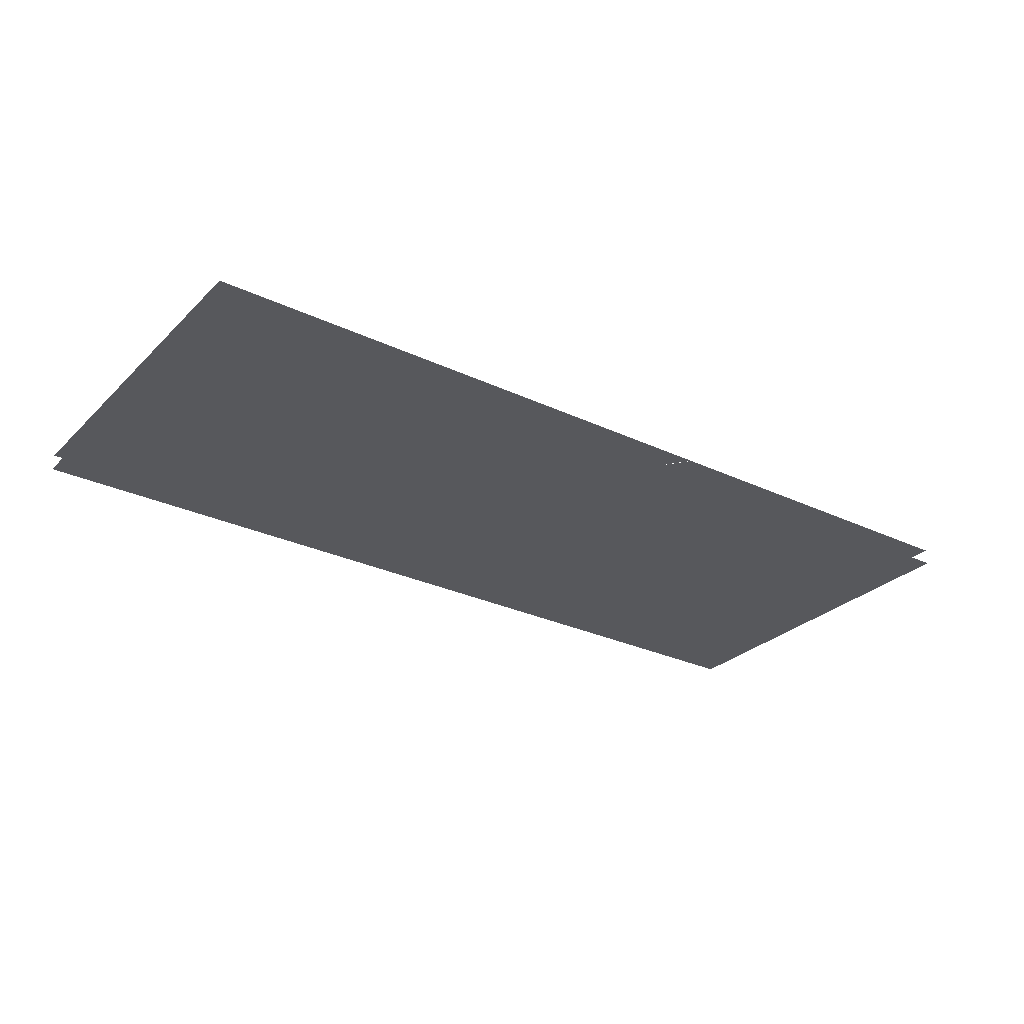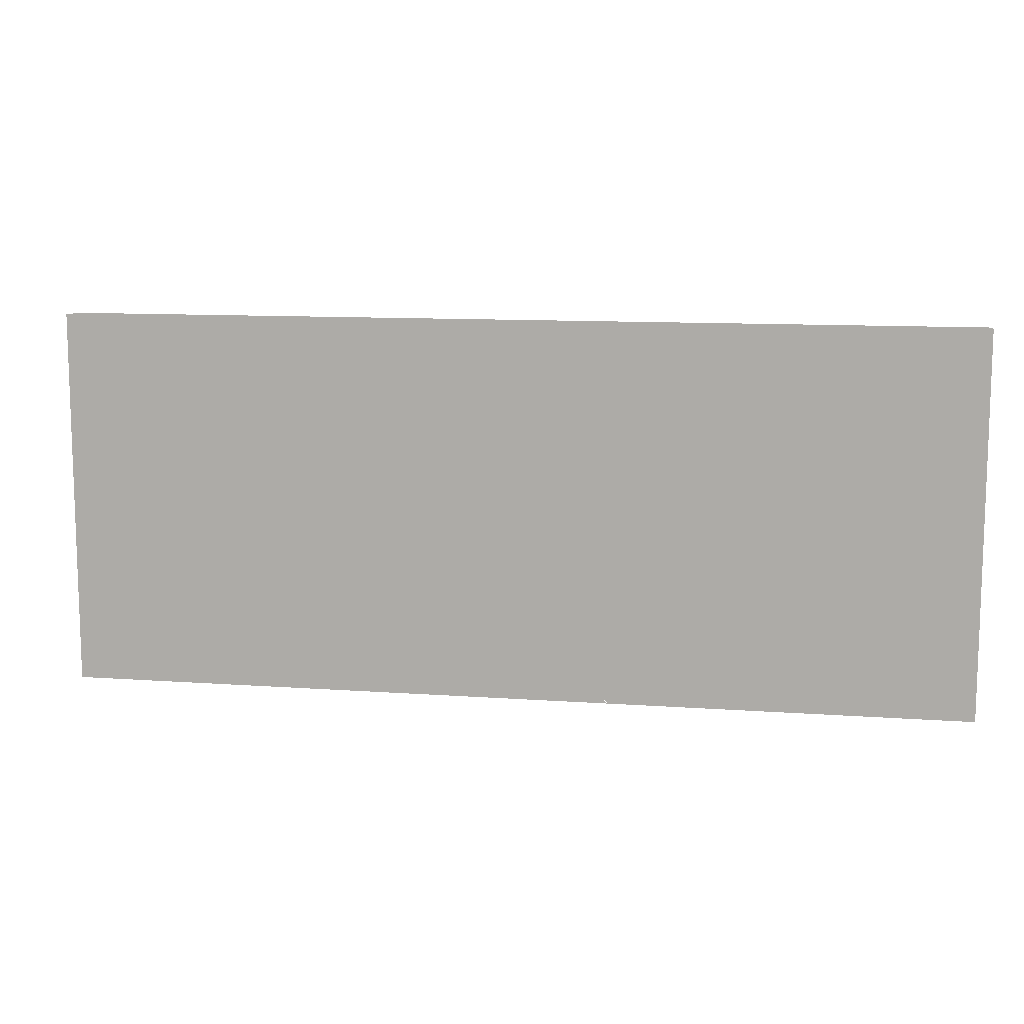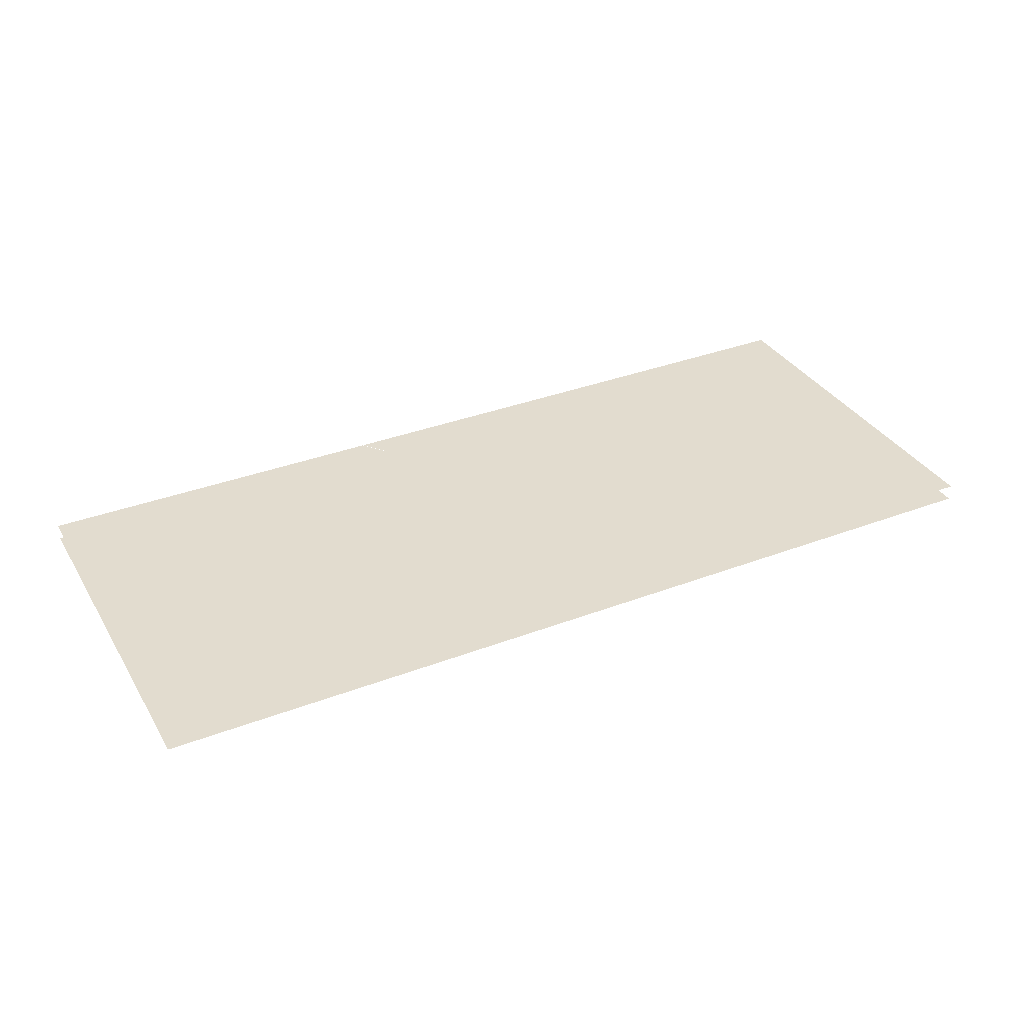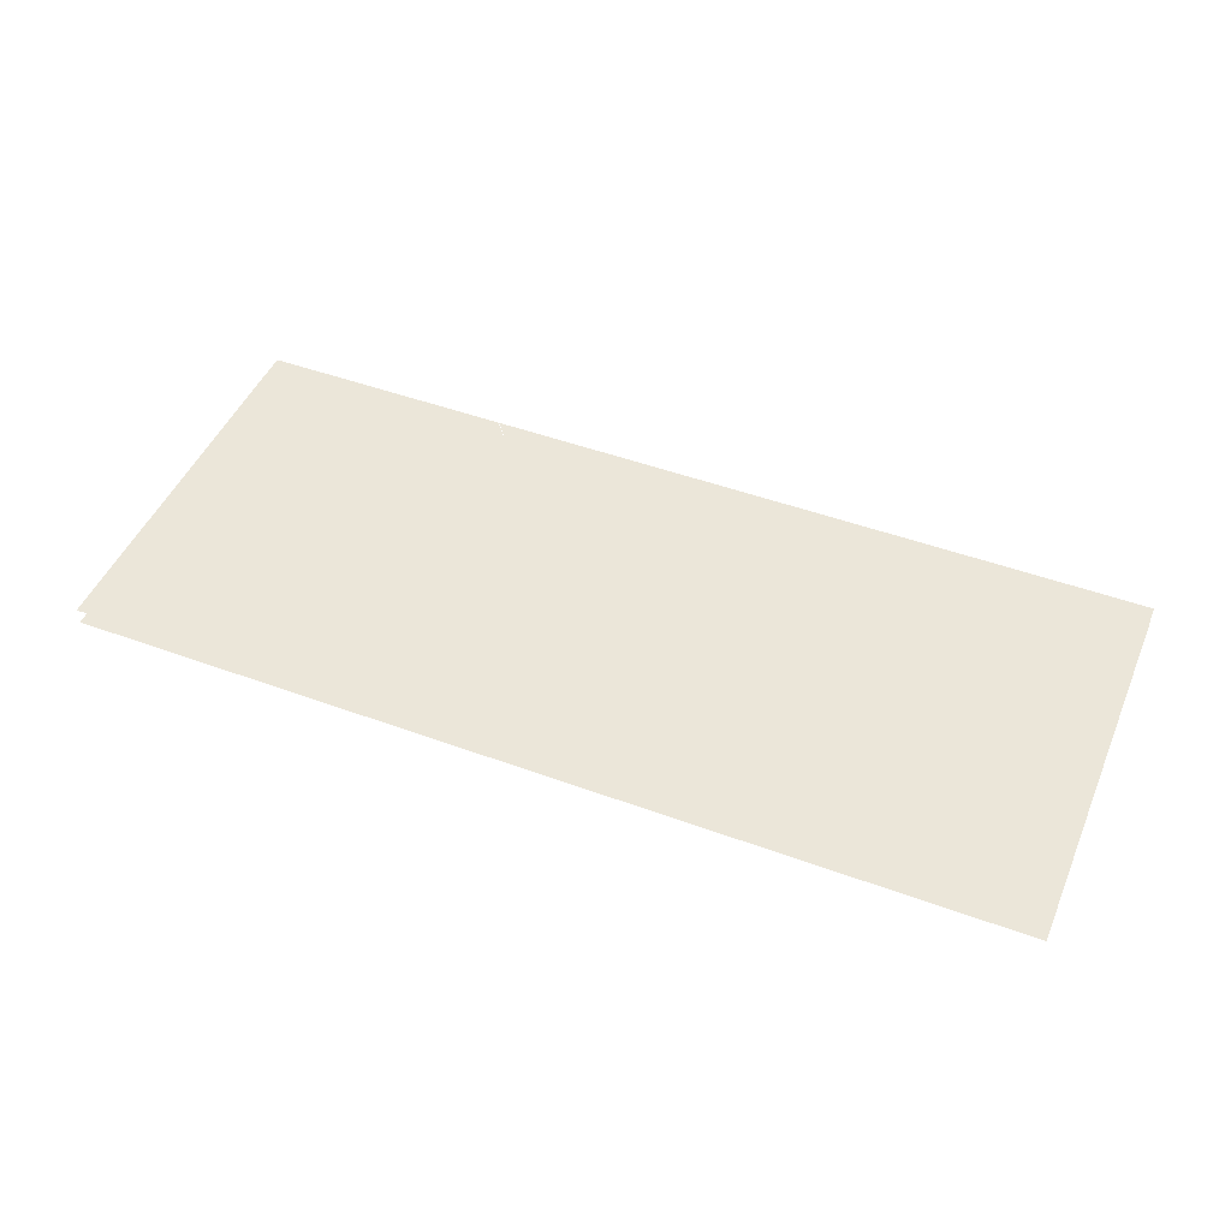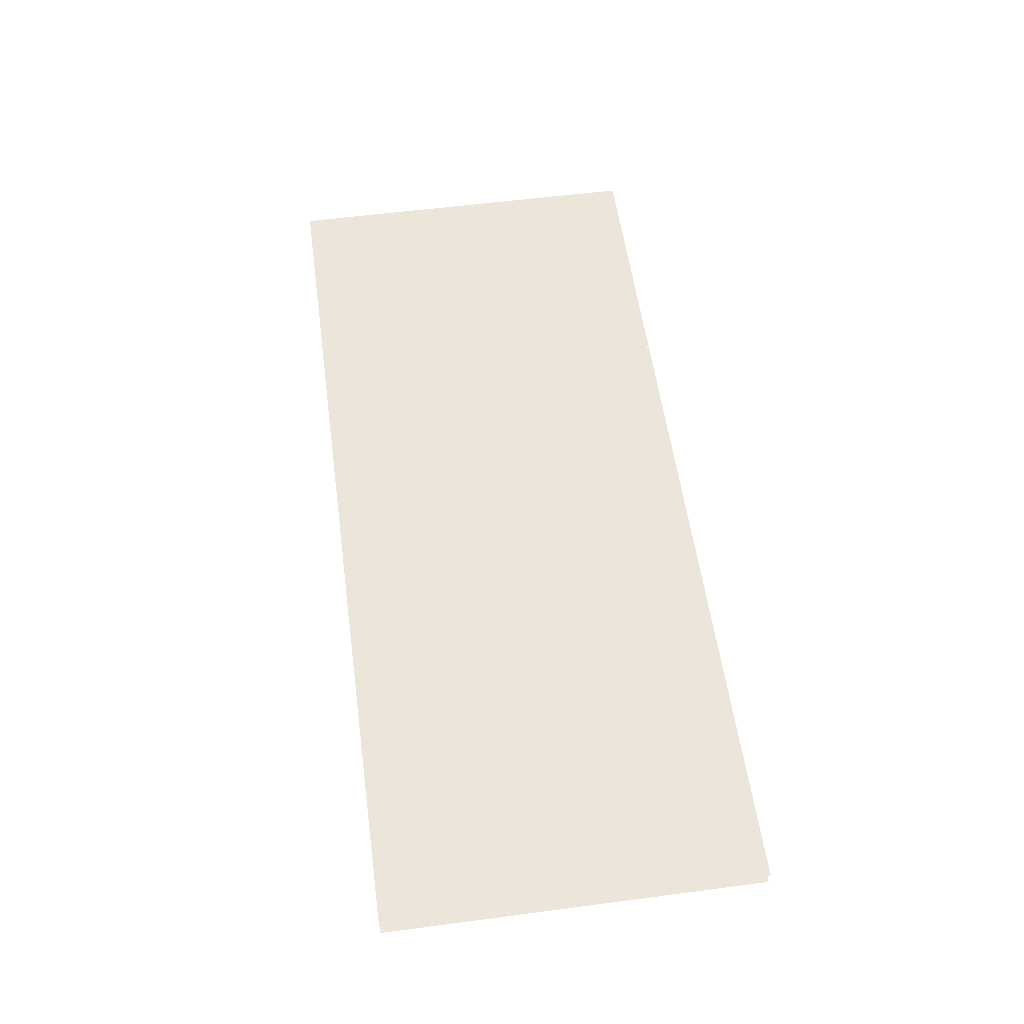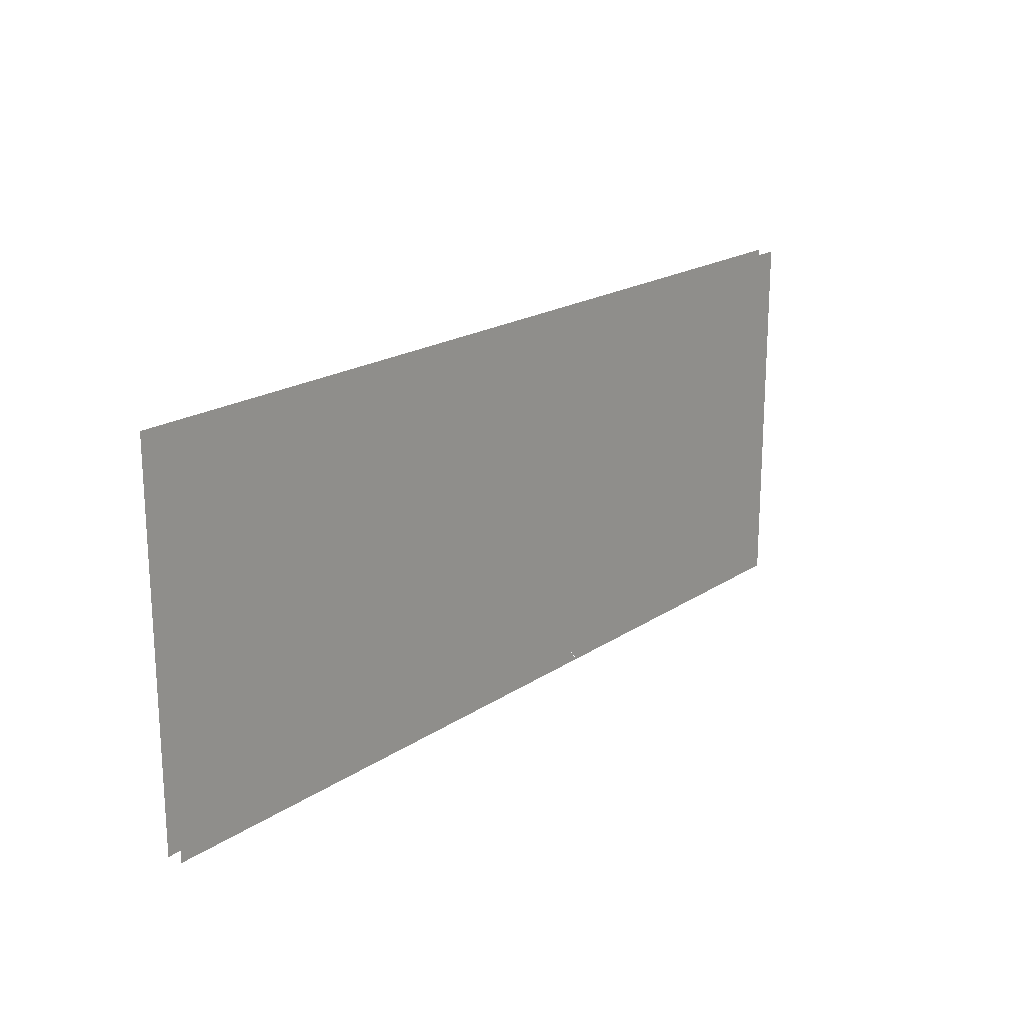
<metadata>
{"format":"obj","ext":"obj","renderer":"f3d","projection":"perspective","resolution":1024,"background":"white","views":[{"elev":-28.5,"azim":-35.4,"up":"+Z"},{"elev":10.9,"azim":10.1,"up":"+Y"},{"elev":34.6,"azim":152.9,"up":"+Z"},{"elev":47.5,"azim":22.5,"up":"+Z"},{"elev":56.6,"azim":82.2,"up":"+Z"},{"elev":19.3,"azim":-51.0,"up":"+Y"}]}
</metadata>
<code>
g DecalMesh_MetroArea_Decal_Graffiti_23__75
v -1.493 -0.3683 -0.01629
v -1.493 -0.6187 -0.01629
v -1.294 -0.6187 -0.01629
v 1.493 -0.01069 -0.01629
v 1.116 0.6247 -0.01629
v -1.493 0.6247 -0.01629
v 1.493 -0.01069 -0.01629
v -1.493 0.6247 -0.01629
v -1.493 0.6104 -0.01629
v 1.493 -0.01069 -0.01629
v 1.493 0.6247 -0.01629
v 1.116 0.6247 -0.01629
v -1.493 0.4542 -0.01629
v -0.9239 -0.6187 -0.01629
v 1.367 -0.6187 -0.01629
v -1.493 0.4542 -0.01629
v -1.493 -0.05489 -0.01629
v -1.116 -0.6187 -0.01629
v -1.493 0.4542 -0.01629
v -1.116 -0.6187 -0.01629
v -0.9239 -0.6187 -0.01629
v -1.493 -0.05489 -0.01629
v -1.493 -0.3683 -0.01629
v -1.294 -0.6187 -0.01629
v -1.493 -0.05489 -0.01629
v -1.294 -0.6187 -0.01629
v -1.116 -0.6187 -0.01629
v 1.493 -0.01069 -0.01629
v -1.493 0.6104 -0.01629
v 1.383 -0.6187 -0.01629
v 1.493 -0.01069 -0.01629
v 1.383 -0.6187 -0.01629
v 1.493 -0.6187 -0.01629
v -1.493 0.6104 -0.01629
v -1.493 0.5957 -0.01629
v 1.381 -0.6187 -0.01629
v -1.493 0.6104 -0.01629
v 1.381 -0.6187 -0.01629
v 1.383 -0.6187 -0.01629
v -1.493 0.5957 -0.01629
v -1.493 0.4542 -0.01629
v 1.367 -0.6187 -0.01629
v -1.493 0.5957 -0.01629
v 1.367 -0.6187 -0.01629
v 1.381 -0.6187 -0.01629
v -0.6717 0.6247 0.03739
v -1.493 0.3617 0.03739
v 0.1203 -0.6187 0.03739
v -0.6717 0.6247 0.03739
v 0.1203 -0.6187 0.03739
v 0.3193 -0.6187 0.03739
v -1.493 0.3617 0.03739
v -1.493 -0.6187 0.03739
v 0.1203 -0.6187 0.03739
v -0.6717 0.6247 0.03739
v -1.493 0.6247 0.03739
v -1.493 0.3617 0.03739
v 1.493 -0.06675 0.03739
v 0.29 0.6247 0.03739
v 0.473 -0.6187 0.03739
v 1.493 -0.06675 0.03739
v 0.473 -0.6187 0.03739
v 0.8005 -0.6187 0.03739
v 0.29 0.6247 0.03739
v -0.6697 0.6247 0.03739
v 0.3213 -0.6187 0.03739
v 0.29 0.6247 0.03739
v 0.3213 -0.6187 0.03739
v 0.473 -0.6187 0.03739
v 1.493 -0.06675 0.03739
v 1.493 0.6247 0.03739
v 0.29 0.6247 0.03739
v 1.493 -0.06394 0.03739
v 0.797 -0.6187 0.03739
v 1.493 -0.6187 0.03739
g DecalMesh_MetroArea_Decal_Graffiti_23__75_0
f 3 2 1
f 6 5 4
f 9 8 7
f 12 11 10
f 15 14 13
f 18 17 16
f 21 20 19
f 24 23 22
f 27 26 25
f 30 29 28
f 33 32 31
f 36 35 34
f 39 38 37
f 42 41 40
f 45 44 43
f 48 47 46
f 51 50 49
f 54 53 52
f 57 56 55
f 60 59 58
f 63 62 61
f 66 65 64
f 69 68 67
f 72 71 70
f 75 74 73

</code>
